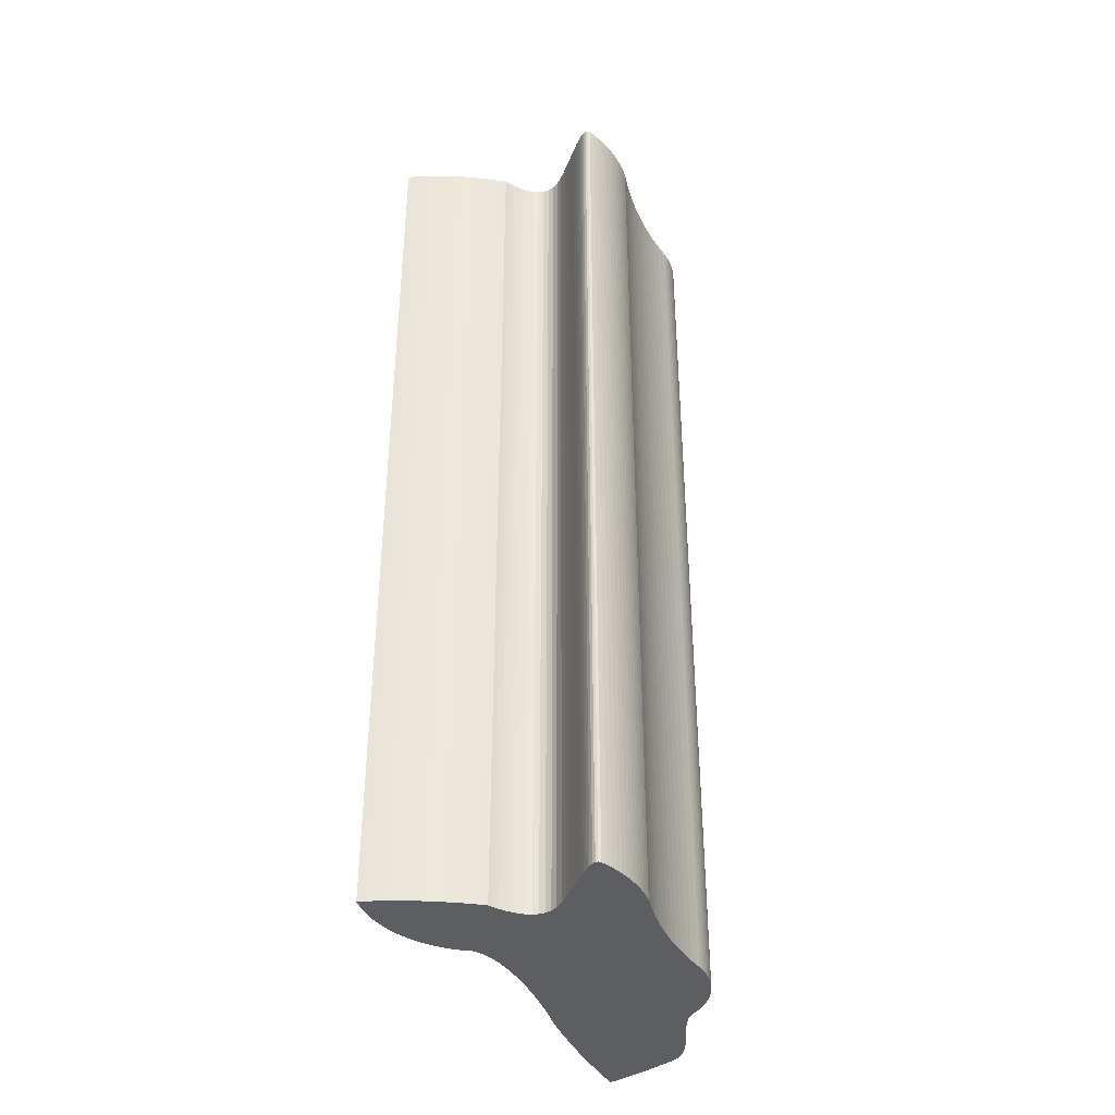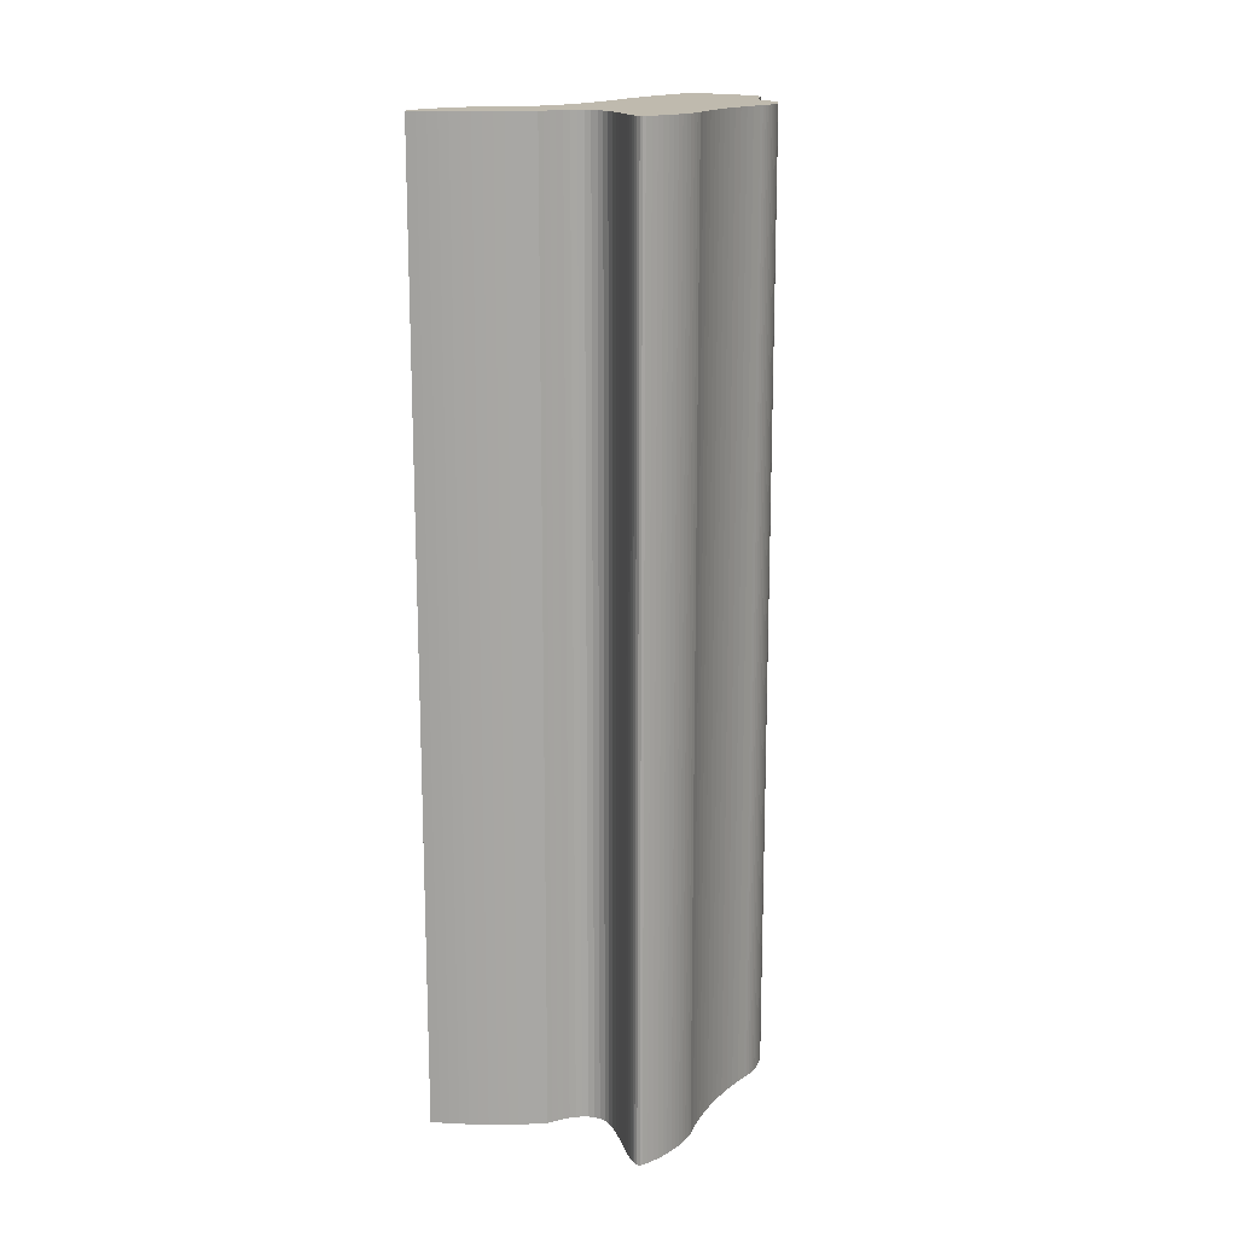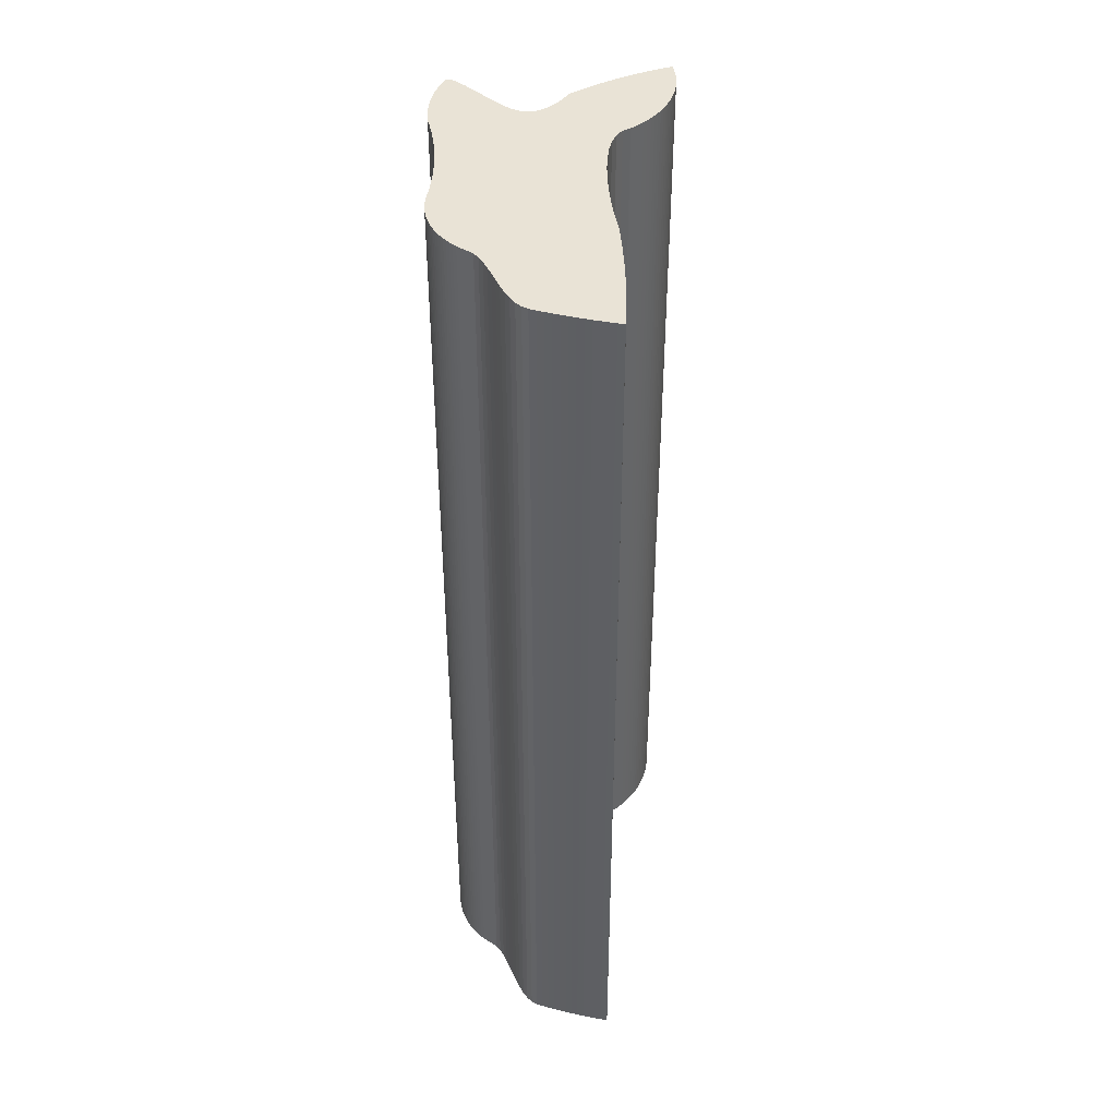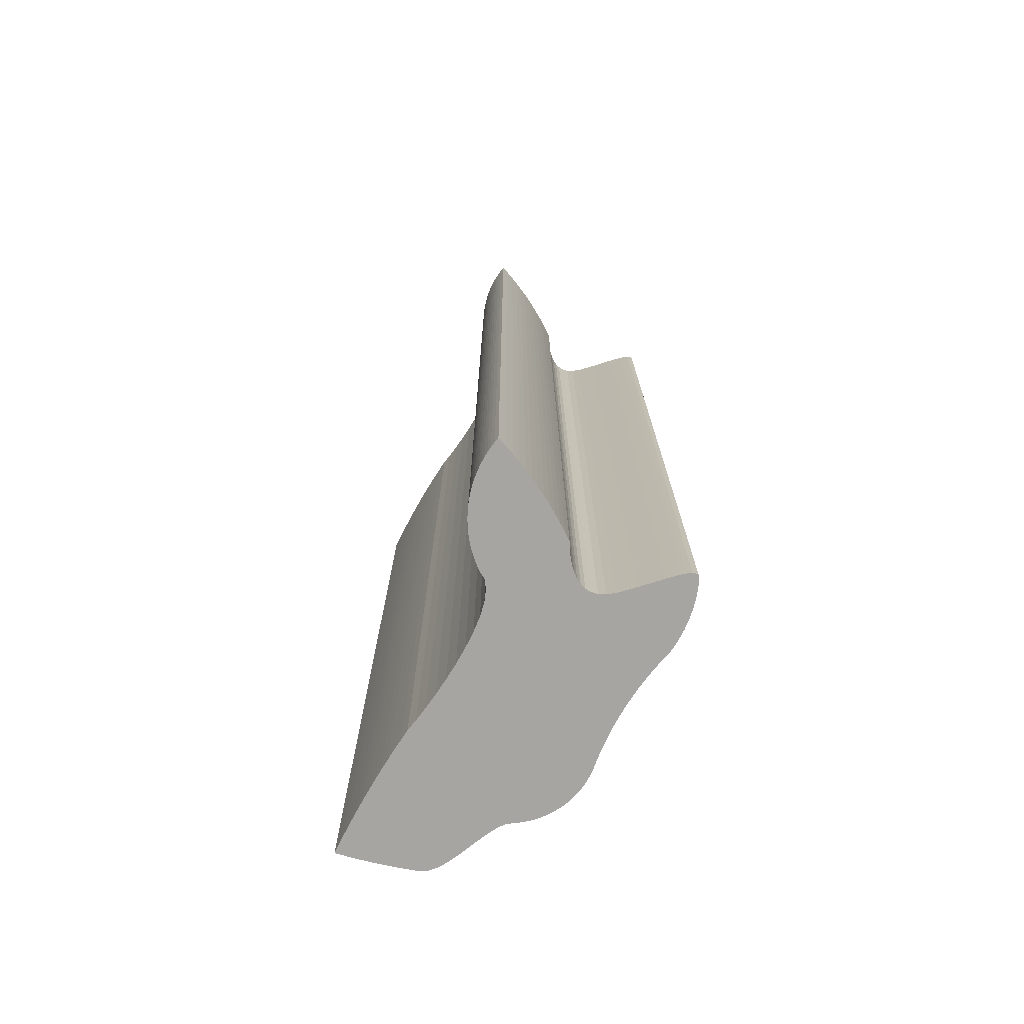
<metadata>
{"format":"obj","ext":"obj","renderer":"f3d","projection":"perspective","resolution":1024,"background":"white","views":[{"elev":-39.3,"azim":53.9,"up":"+Y"},{"elev":15.8,"azim":58.4,"up":"+Y"},{"elev":42.2,"azim":-150.7,"up":"+Y"},{"elev":-73.6,"azim":0.8,"up":"+Y"}]}
</metadata>
<code>
o MD_CUCurve.1500
v 1.123 0 0.3546
v 1.123 0 0.3544
v 1.123 0 0.3542
v 1.123 0 0.354
v 1.122 0 0.3538
v 1.122 0 0.3536
v 1.122 0 0.3534
v 1.122 0 0.3533
v 1.122 0 0.3531
v 1.122 0 0.3529
v 1.122 0 0.3528
v 1.121 0 0.3526
v 1.121 0 0.3525
v 1.121 0 0.3524
v 1.121 0 0.3522
v 1.121 0 0.3521
v 1.12 0 0.352
v 1.12 0 0.3519
v 1.12 0 0.3519
v 1.12 0 0.3518
v 1.12 0 0.3517
v 1.119 0 0.3517
v 1.119 0 0.3517
v 1.119 0 0.3516
v 1.119 0 0.3516
v 1.118 0 0.3516
v 1.118 0 0.3514
v 1.118 0 0.3512
v 1.117 0 0.3509
v 1.117 0 0.3506
v 1.117 0 0.3503
v 1.116 0 0.35
v 1.116 0 0.3497
v 1.115 0 0.3494
v 1.115 0 0.3492
v 1.115 0 0.3491
v 1.114 0 0.3491
v 1.114 0 0.3492
v 1.114 0 0.3492
v 1.113 0 0.3493
v 1.113 0 0.3494
v 1.112 0 0.3495
v 1.112 0 0.3495
v 1.112 0 0.3496
v 1.111 0 0.3497
v 1.111 0 0.3498
v 1.111 0 0.3499
v 1.11 0 0.35
v 1.11 0 0.3501
v 1.11 0 0.3507
v 1.111 0 0.3512
v 1.111 0 0.3518
v 1.111 0 0.3523
v 1.112 0 0.3529
v 1.112 0 0.3534
v 1.112 0 0.3539
v 1.112 0 0.3545
v 1.113 0 0.355
v 1.113 0 0.3555
v 1.113 0 0.356
v 1.114 0 0.3565
v 1.114 0 0.3571
v 1.115 0 0.3577
v 1.115 0 0.3584
v 1.116 0 0.3591
v 1.116 0 0.3599
v 1.117 0 0.3607
v 1.117 0 0.3615
v 1.117 0 0.3623
v 1.118 0 0.363
v 1.118 0 0.3636
v 1.118 0 0.3641
v 1.117 0 0.3645
v 1.117 0 0.3648
v 1.117 0 0.365
v 1.117 0 0.3653
v 1.117 0 0.3656
v 1.117 0 0.3659
v 1.117 0 0.3661
v 1.117 0 0.3664
v 1.117 0 0.3667
v 1.117 0 0.367
v 1.117 0 0.3673
v 1.117 0 0.3676
v 1.117 0 0.3678
v 1.117 0 0.3681
v 1.117 0 0.3684
v 1.117 0 0.3687
v 1.117 0 0.3689
v 1.117 0 0.3692
v 1.117 0 0.3695
v 1.118 0 0.3697
v 1.118 0 0.37
v 1.118 0 0.3702
v 1.118 0 0.3704
v 1.118 0 0.3707
v 1.118 0 0.3709
v 1.119 0 0.3705
v 1.119 0 0.3701
v 1.119 0 0.3697
v 1.12 0 0.3693
v 1.12 0 0.3689
v 1.12 0 0.3685
v 1.12 0 0.3681
v 1.121 0 0.3677
v 1.121 0 0.3672
v 1.121 0 0.3668
v 1.121 0 0.3663
v 1.122 0 0.3659
v 1.122 0 0.3656
v 1.122 0 0.3653
v 1.122 0 0.365
v 1.122 0 0.3647
v 1.122 0 0.3644
v 1.122 0 0.3641
v 1.122 0 0.3638
v 1.122 0 0.3636
v 1.123 0 0.3634
v 1.123 0 0.3633
v 1.123 0 0.3633
v 1.124 0 0.3633
v 1.124 0 0.3635
v 1.125 0 0.3636
v 1.125 0 0.3638
v 1.126 0 0.3639
v 1.126 0 0.364
v 1.126 0 0.3641
v 1.127 0 0.3642
v 1.127 0 0.3643
v 1.127 0 0.3643
v 1.128 0 0.3642
v 1.128 0 0.3642
v 1.128 0 0.364
v 1.128 0 0.3637
v 1.128 0 0.3634
v 1.128 0 0.363
v 1.127 0 0.3627
v 1.127 0 0.3624
v 1.127 0 0.3621
v 1.127 0 0.3618
v 1.127 0 0.3615
v 1.127 0 0.3612
v 1.127 0 0.3609
v 1.127 0 0.3606
v 1.126 0 0.3603
v 1.126 0 0.3599
v 1.126 0 0.3595
v 1.125 0 0.359
v 1.125 0 0.3586
v 1.125 0 0.3581
v 1.124 0 0.3577
v 1.124 0 0.3572
v 1.124 0 0.3567
v 1.123 0 0.3562
v 1.123 0 0.3557
v 1.123 0 0.3552
v 1.122 0.05 0.3538
v 1.112 0.05 0.3539
v 1.111 0.05 0.3518
v 1.111 0.05 0.3523
v 1.117 0.05 0.365
v 1.122 0.05 0.365
v 1.119 0.05 0.3516
v 1.118 0.05 0.3516
v 1.117 0.05 0.3645
v 1.117 0.05 0.3648
v 1.117 0.05 0.3661
v 1.121 0.05 0.3663
v 1.116 0.05 0.3591
v 1.125 0.05 0.359
v 1.117 0.05 0.3509
v 1.117 0.05 0.3506
v 1.122 0.05 0.3534
v 1.121 0.05 0.3526
v 1.112 0.05 0.3529
v 1.117 0.05 0.3656
v 1.117 0.05 0.3659
v 1.118 0.05 0.3636
v 1.122 0.05 0.3638
v 1.113 0.05 0.356
v 1.114 0.05 0.3565
v 1.127 0.05 0.3606
v 1.126 0.05 0.3603
v 1.115 0.05 0.3577
v 1.125 0.05 0.3581
v 1.117 0.05 0.3676
v 1.117 0.05 0.3678
v 1.117 0.05 0.3623
v 1.127 0.05 0.3618
v 1.116 0.05 0.3599
v 1.126 0.05 0.3599
v 1.121 0.05 0.3524
v 1.113 0.05 0.3494
v 1.112 0.05 0.3495
v 1.114 0.05 0.3571
v 1.124 0.05 0.3572
v 1.122 0.05 0.3656
v 1.125 0.05 0.3636
v 1.128 0.05 0.3637
v 1.123 0.05 0.3634
v 1.123 0.05 0.3633
v 1.117 0.05 0.3607
v 1.125 0.05 0.3586
v 1.122 0.05 0.3529
v 1.127 0.05 0.3643
v 1.127 0.05 0.3643
v 1.111 0.05 0.3497
v 1.111 0.05 0.3498
v 1.118 0.05 0.363
v 1.127 0.05 0.3624
v 1.111 0.05 0.3512
v 1.116 0.05 0.3497
v 1.119 0.05 0.3705
v 1.119 0.05 0.3701
v 1.124 0.05 0.3567
v 1.123 0.05 0.3562
v 1.122 0.05 0.3531
v 1.115 0.05 0.3494
v 1.113 0.05 0.3493
v 1.115 0.05 0.3492
v 1.114 0.05 0.3492
v 1.118 0.05 0.3641
v 1.122 0.05 0.3641
v 1.115 0.05 0.3584
v 1.122 0.05 0.3636
v 1.127 0.05 0.3615
v 1.117 0.05 0.3615
v 1.127 0.05 0.3612
v 1.121 0.05 0.3525
v 1.12 0.05 0.3518
v 1.117 0.05 0.3664
v 1.117 0.05 0.3667
v 1.12 0.05 0.3519
v 1.118 0.05 0.3514
v 1.114 0.05 0.3491
v 1.117 0.05 0.3687
v 1.12 0.05 0.3689
v 1.113 0.05 0.355
v 1.123 0.05 0.3552
v 1.119 0.05 0.3516
v 1.128 0.05 0.363
v 1.122 0.05 0.3536
v 1.117 0.05 0.3689
v 1.12 0.05 0.3517
v 1.117 0.05 0.367
v 1.121 0.05 0.3672
v 1.122 0.05 0.3644
v 1.127 0.05 0.3627
v 1.118 0.05 0.3697
v 1.118 0.05 0.37
v 1.12 0.05 0.3681
v 1.123 0.05 0.3633
v 1.122 0.05 0.3653
v 1.126 0.05 0.364
v 1.126 0.05 0.3641
v 1.116 0.05 0.35
v 1.118 0.05 0.3702
v 1.121 0.05 0.3668
v 1.122 0.05 0.3647
v 1.118 0.05 0.3512
v 1.124 0.05 0.3635
v 1.123 0.05 0.3546
v 1.123 0.05 0.3544
v 1.126 0.05 0.3639
v 1.128 0.05 0.364
v 1.12 0.05 0.3685
v 1.112 0.05 0.3545
v 1.121 0.05 0.3522
v 1.122 0.05 0.3533
v 1.112 0.05 0.3534
v 1.11 0.05 0.3507
v 1.117 0.05 0.3503
v 1.11 0.05 0.35
v 1.123 0.05 0.3557
v 1.112 0.05 0.3495
v 1.122 0.05 0.3659
v 1.117 0.05 0.3653
v 1.123 0.05 0.3542
v 1.119 0.05 0.3517
v 1.11 0.05 0.3501
v 1.127 0.05 0.3609
v 1.117 0.05 0.3684
v 1.127 0.05 0.3642
v 1.111 0.05 0.3499
v 1.126 0.05 0.3595
v 1.117 0.05 0.3695
v 1.12 0.05 0.3693
v 1.128 0.05 0.3642
v 1.117 0.05 0.3673
v 1.124 0.05 0.3577
v 1.118 0.05 0.3707
v 1.128 0.05 0.3642
v 1.114 0.05 0.3492
v 1.128 0.05 0.3634
v 1.119 0.05 0.3697
v 1.127 0.05 0.3621
v 1.121 0.05 0.3521
v 1.12 0.05 0.352
v 1.121 0.05 0.3677
v 1.12 0.05 0.3519
v 1.117 0.05 0.3681
v 1.118 0.05 0.3704
v 1.123 0.05 0.354
v 1.125 0.05 0.3638
v 1.112 0.05 0.3496
v 1.122 0.05 0.3528
v 1.113 0.05 0.3555
v 1.118 0.05 0.3709
v 1.115 0.05 0.3491
v 1.119 0.05 0.3517
v 1.117 0.05 0.3692
v 1.124 0.05 0.3633
f 38 37 36
f 38 36 35
f 39 38 35
f 39 35 34
f 40 39 34
f 41 40 34
f 42 41 34
f 42 34 33
f 43 42 33
f 44 43 33
f 45 44 33
f 45 33 32
f 46 45 32
f 47 46 32
f 48 47 32
f 48 32 31
f 49 48 31
f 50 49 31
f 50 31 30
f 50 30 29
f 51 50 29
f 51 29 28
f 51 28 27
f 52 51 27
f 52 27 26
f 52 26 25
f 52 25 24
f 52 24 23
f 52 23 22
f 52 22 21
f 52 21 20
f 53 52 20
f 53 20 19
f 53 19 18
f 53 18 17
f 53 17 16
f 53 16 15
f 53 15 14
f 54 53 14
f 54 14 13
f 54 13 12
f 54 12 11
f 54 11 10
f 55 54 10
f 55 10 9
f 55 9 8
f 55 8 7
f 56 55 7
f 56 7 6
f 56 6 5
f 56 5 4
f 57 56 4
f 57 4 3
f 57 3 2
f 57 2 1
f 58 57 1
f 58 1 156
f 59 58 156
f 59 156 155
f 60 59 155
f 60 155 154
f 61 60 154
f 61 154 153
f 62 61 153
f 62 153 152
f 63 62 152
f 63 152 151
f 63 151 150
f 64 63 150
f 64 150 149
f 65 64 149
f 65 149 148
f 65 148 147
f 66 65 147
f 66 147 146
f 66 146 145
f 67 66 145
f 67 145 144
f 67 144 143
f 68 67 143
f 68 143 142
f 68 142 141
f 68 141 140
f 69 68 140
f 69 140 139
f 69 139 138
f 70 69 138
f 70 138 137
f 70 137 136
f 71 70 136
f 71 136 119
f 119 136 120
f 120 136 135
f 121 120 135
f 71 119 118
f 122 121 135
f 122 135 134
f 71 118 117
f 123 122 134
f 71 117 116
f 72 71 116
f 124 123 134
f 124 134 133
f 125 124 133
f 72 116 115
f 126 125 133
f 127 126 133
f 127 133 132
f 72 115 114
f 73 72 114
f 128 127 132
f 128 132 131
f 129 128 131
f 129 131 130
f 73 114 113
f 74 73 113
f 74 113 112
f 75 74 112
f 75 112 111
f 76 75 111
f 77 76 111
f 77 111 110
f 78 77 110
f 78 110 109
f 79 78 109
f 79 109 108
f 80 79 108
f 80 108 107
f 81 80 107
f 82 81 107
f 82 107 106
f 83 82 106
f 83 106 105
f 84 83 105
f 85 84 105
f 85 105 104
f 86 85 104
f 86 104 103
f 87 86 103
f 88 87 103
f 88 103 102
f 89 88 102
f 89 102 101
f 90 89 101
f 91 90 101
f 91 101 100
f 92 91 100
f 93 92 100
f 93 100 99
f 94 93 99
f 94 99 98
f 95 94 98
f 96 95 98
f 96 98 97
f 221 309 235
f 221 220 309
f 293 220 221
f 293 218 220
f 219 218 293
f 193 218 219
f 194 218 193
f 194 212 218
f 275 212 194
f 305 212 275
f 207 212 305
f 207 256 212
f 208 256 207
f 284 256 208
f 273 256 284
f 273 272 256
f 280 272 273
f 271 272 280
f 271 172 272
f 271 171 172
f 211 171 271
f 211 260 171
f 211 234 260
f 159 234 211
f 159 164 234
f 159 163 164
f 159 240 163
f 159 279 240
f 159 310 279
f 159 244 310
f 159 230 244
f 160 230 159
f 160 300 230
f 160 233 300
f 160 298 233
f 160 297 298
f 160 268 297
f 160 192 268
f 175 192 160
f 175 229 192
f 175 174 229
f 175 306 174
f 175 204 306
f 270 204 175
f 270 217 204
f 270 269 217
f 270 173 269
f 158 173 270
f 158 242 173
f 158 157 242
f 158 303 157
f 267 303 158
f 267 278 303
f 267 263 278
f 267 262 263
f 238 262 267
f 238 239 262
f 307 239 238
f 307 274 239
f 180 274 307
f 180 216 274
f 181 216 180
f 181 215 216
f 195 215 181
f 195 196 215
f 184 196 195
f 184 290 196
f 184 185 290
f 224 185 184
f 224 203 185
f 169 203 224
f 169 170 203
f 169 285 170
f 190 285 169
f 190 191 285
f 190 183 191
f 202 183 190
f 202 182 183
f 202 281 182
f 227 281 202
f 227 228 281
f 227 226 228
f 227 189 226
f 188 189 227
f 188 296 189
f 188 210 296
f 209 210 188
f 209 248 210
f 209 241 248
f 178 241 209
f 178 201 241
f 201 252 241
f 252 294 241
f 312 294 252
f 178 200 201
f 261 294 312
f 261 199 294
f 178 225 200
f 198 199 261
f 178 179 225
f 222 179 178
f 304 199 198
f 304 265 199
f 264 265 304
f 222 223 179
f 254 265 264
f 255 265 254
f 255 292 265
f 222 247 223
f 165 247 222
f 283 292 255
f 283 288 292
f 205 288 283
f 205 206 288
f 165 259 247
f 166 259 165
f 166 162 259
f 161 162 166
f 161 253 162
f 277 253 161
f 176 253 277
f 176 197 253
f 177 197 176
f 177 276 197
f 167 276 177
f 167 168 276
f 231 168 167
f 231 258 168
f 232 258 231
f 245 258 232
f 245 246 258
f 289 246 245
f 289 299 246
f 186 299 289
f 187 299 186
f 187 251 299
f 301 251 187
f 301 266 251
f 282 266 301
f 236 266 282
f 236 237 266
f 243 237 236
f 243 287 237
f 311 287 243
f 286 287 311
f 286 295 287
f 249 295 286
f 250 295 249
f 250 214 295
f 257 214 250
f 257 213 214
f 302 213 257
f 291 213 302
f 291 308 213
f 57 58 238 267
f 136 137 248 241
f 43 44 305 275
f 10 11 306 204
f 105 106 246 299
f 92 93 250 249
f 79 80 231 167
f 77 78 177 176
f 119 120 252 201
f 149 150 185 203
f 48 49 280 273
f 151 152 196 290
f 18 19 300 233
f 60 61 181 180
f 134 135 294 199
f 33 34 218 212
f 144 145 183 182
f 132 133 265 292
f 3 4 303 278
f 111 112 162 253
f 117 118 200 225
f 38 39 293 221
f 126 127 255 254
f 146 147 285 191
f 153 154 216 215
f 84 85 187 186
f 109 110 197 276
f 53 54 175 160
f 31 32 256 272
f 14 15 268 192
f 61 62 195 181
f 120 121 312 252
f 99 100 295 214
f 55 56 158 270
f 107 108 168 258
f 41 42 194 193
f 139 140 189 296
f 58 59 307 238
f 63 64 224 184
f 26 27 234 164
f 28 29 171 260
f 91 92 249 286
f 124 125 264 304
f 122 123 198 261
f 81 82 245 232
f 1 2 263 262
f 118 119 201 200
f 78 79 167 177
f 11 12 174 306
f 16 17 298 297
f 51 52 159 211
f 103 104 251 266
f 40 41 193 219
f 148 149 203 170
f 101 102 237 287
f 21 22 310 244
f 71 72 222 178
f 6 7 173 242
f 129 130 206 205
f 23 24 240 279
f 72 73 165 222
f 62 63 184 195
f 36 37 235 309
f 45 46 208 207
f 30 31 272 172
f 96 97 308 291
f 66 67 202 190
f 69 70 209 188
f 34 35 220 218
f 154 155 274 216
f 150 151 290 185
f 155 156 239 274
f 131 132 292 288
f 113 114 247 259
f 98 99 214 213
f 19 20 230 300
f 141 142 228 226
f 152 153 215 196
f 42 43 275 194
f 47 48 273 284
f 89 90 311 243
f 135 136 241 294
f 9 10 204 217
f 8 9 217 269
f 76 77 176 277
f 67 68 227 202
f 110 111 253 197
f 95 96 291 302
f 44 45 207 305
f 74 75 161 166
f 116 117 225 179
f 137 138 210 248
f 54 55 270 175
f 49 50 271 280
f 93 94 257 250
f 64 65 169 224
f 104 105 299 251
f 106 107 258 246
f 143 144 182 281
f 22 23 279 310
f 17 18 233 298
f 140 141 226 189
f 115 116 179 223
f 32 33 212 256
f 133 134 199 265
f 13 14 192 229
f 4 5 157 303
f 87 88 236 282
f 15 16 297 268
f 121 122 261 312
f 70 71 178 209
f 82 83 289 245
f 2 3 278 263
f 80 81 232 231
f 75 76 277 161
f 128 129 205 283
f 39 40 219 293
f 108 109 276 168
f 59 60 180 307
f 46 47 284 208
f 56 57 267 158
f 37 38 221 235
f 142 143 281 228
f 102 103 266 237
f 27 28 260 234
f 145 146 191 183
f 94 95 302 257
f 125 126 254 264
f 127 128 283 255
f 65 66 190 169
f 52 53 160 159
f 35 36 309 220
f 24 25 163 240
f 85 86 301 187
f 130 131 288 206
f 25 26 164 163
f 147 148 170 285
f 112 113 259 162
f 5 6 242 157
f 123 124 304 198
f 73 74 166 165
f 12 13 229 174
f 138 139 296 210
f 88 89 243 236
f 156 1 262 239
f 20 21 244 230
f 50 51 211 271
f 97 98 213 308
f 83 84 186 289
f 7 8 269 173
f 100 101 287 295
f 29 30 172 171
f 68 69 188 227
f 90 91 286 311
f 114 115 223 247
f 86 87 282 301

</code>
